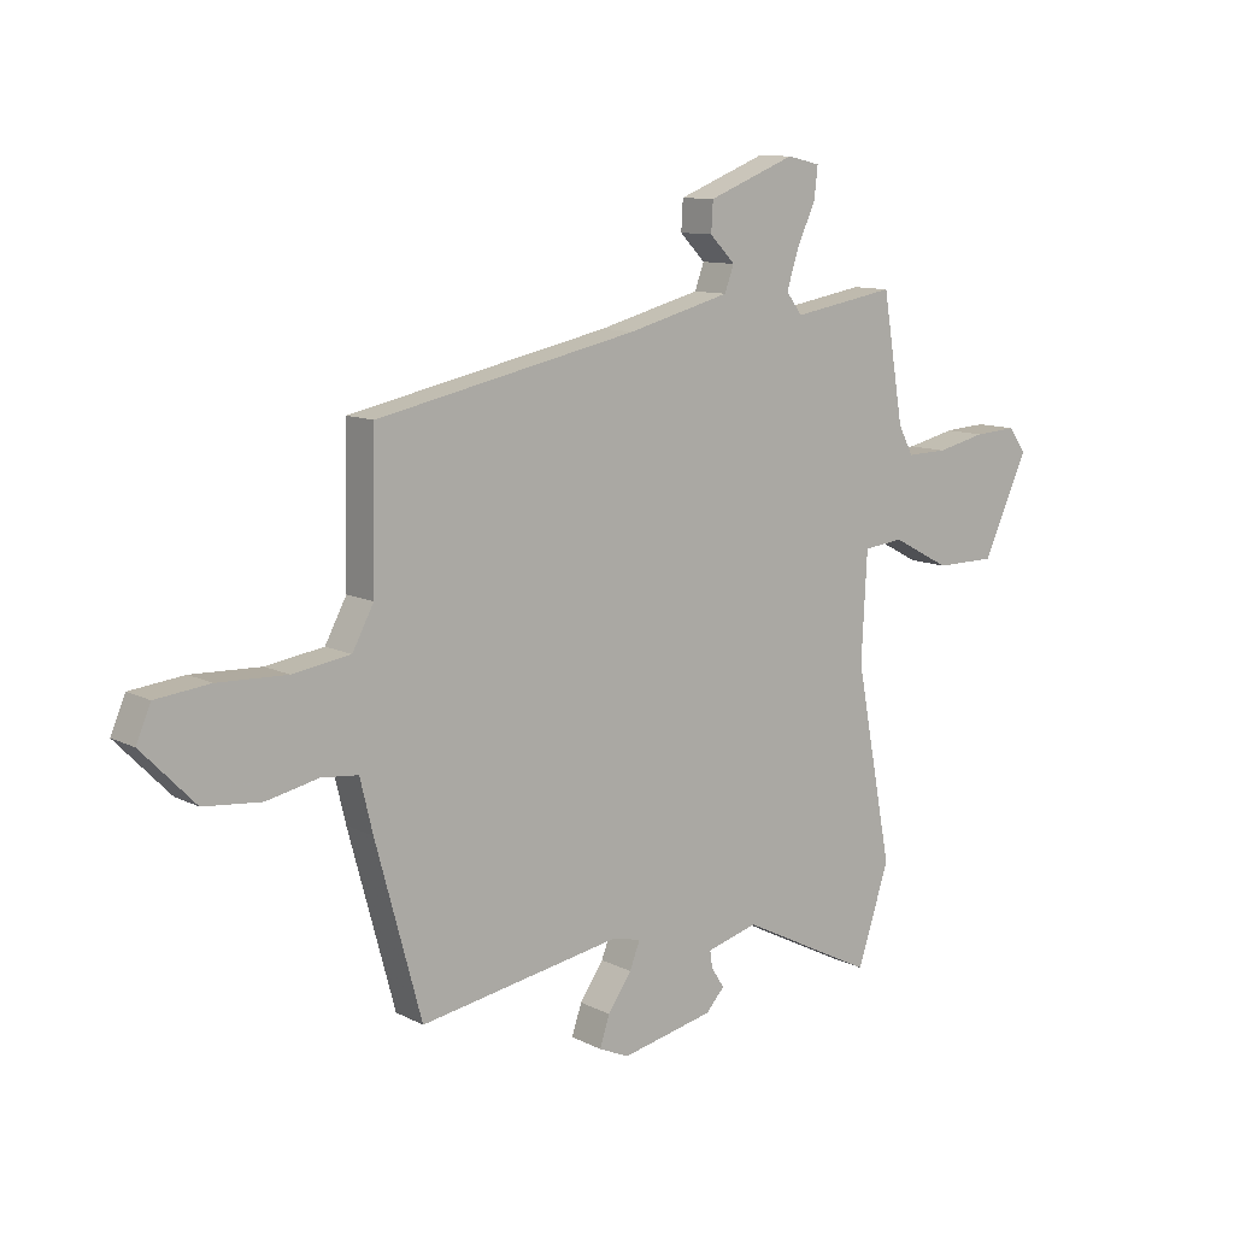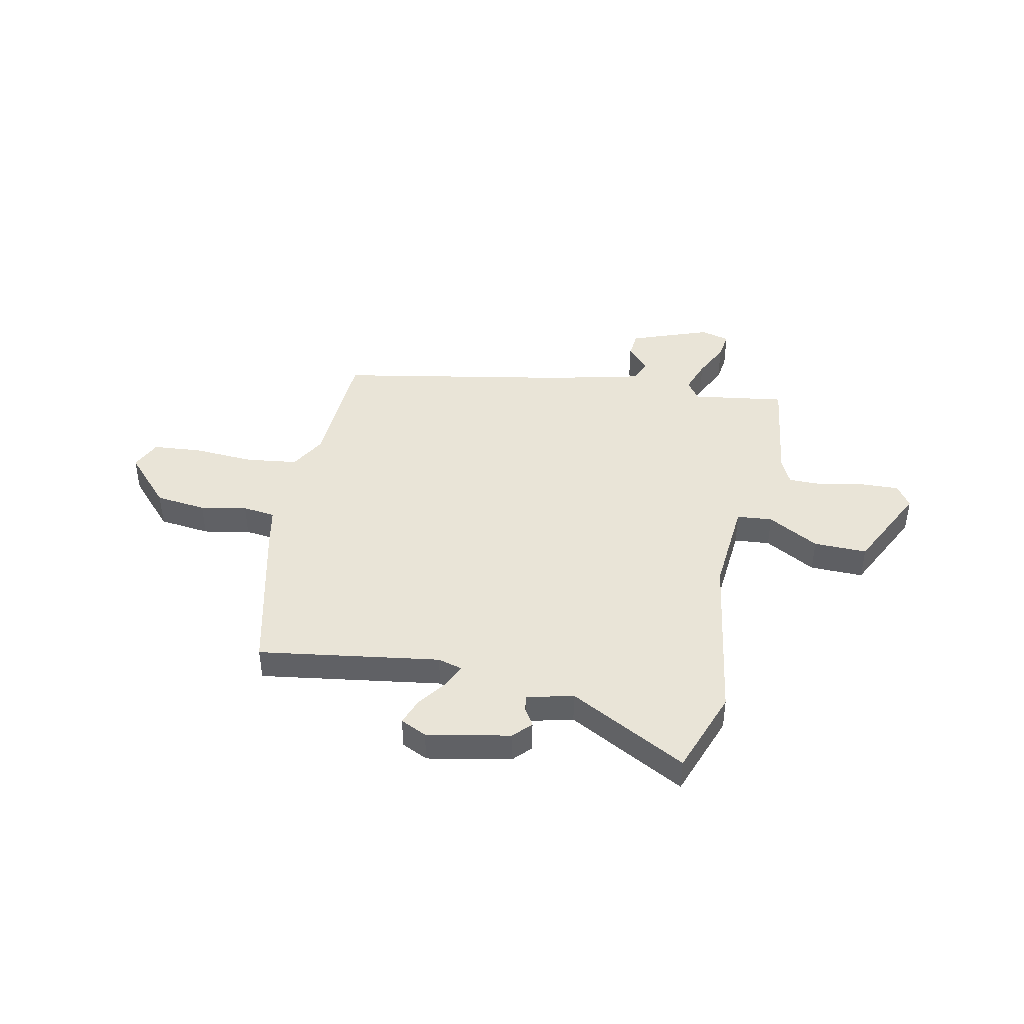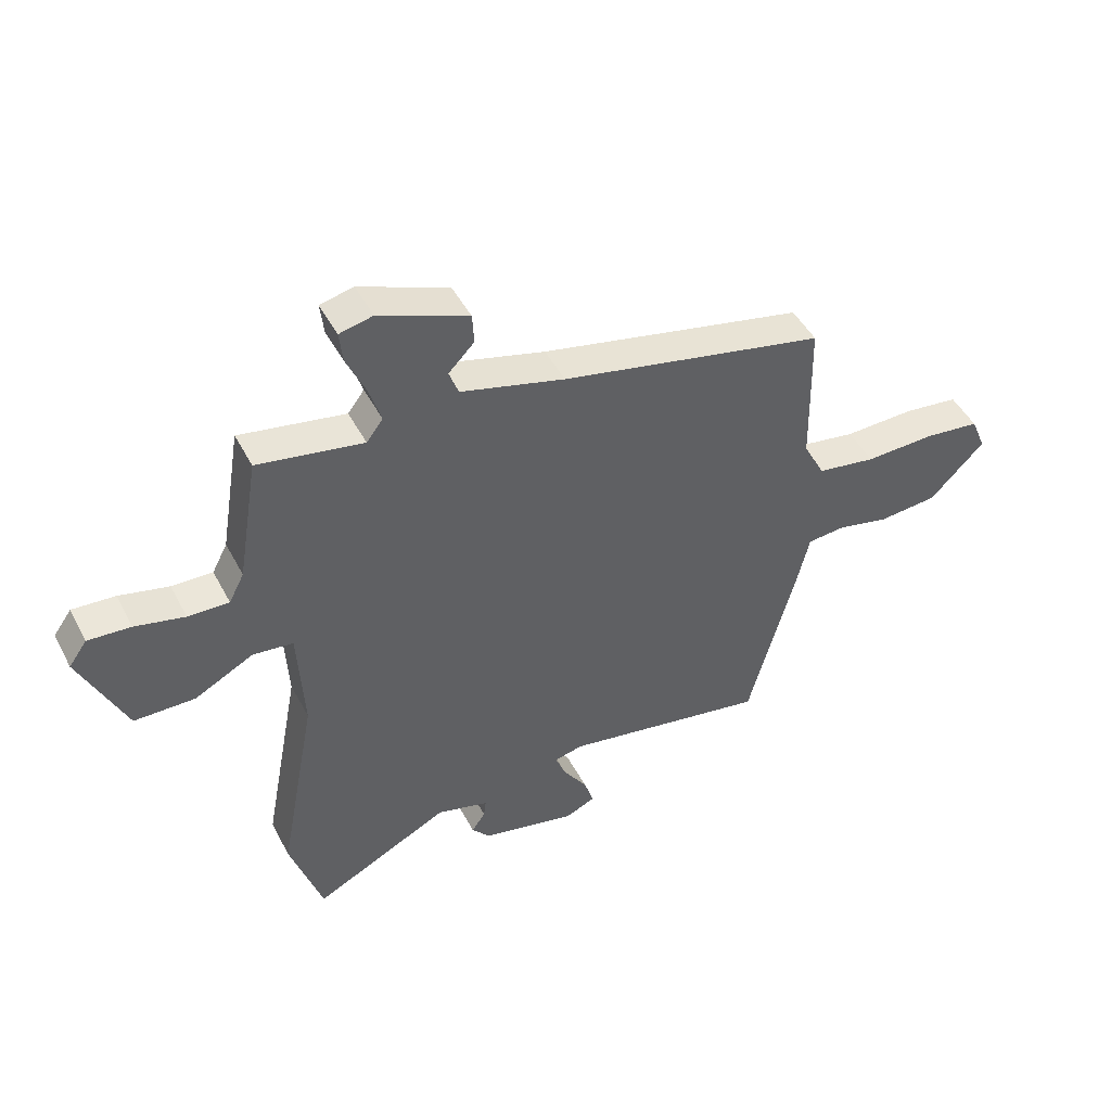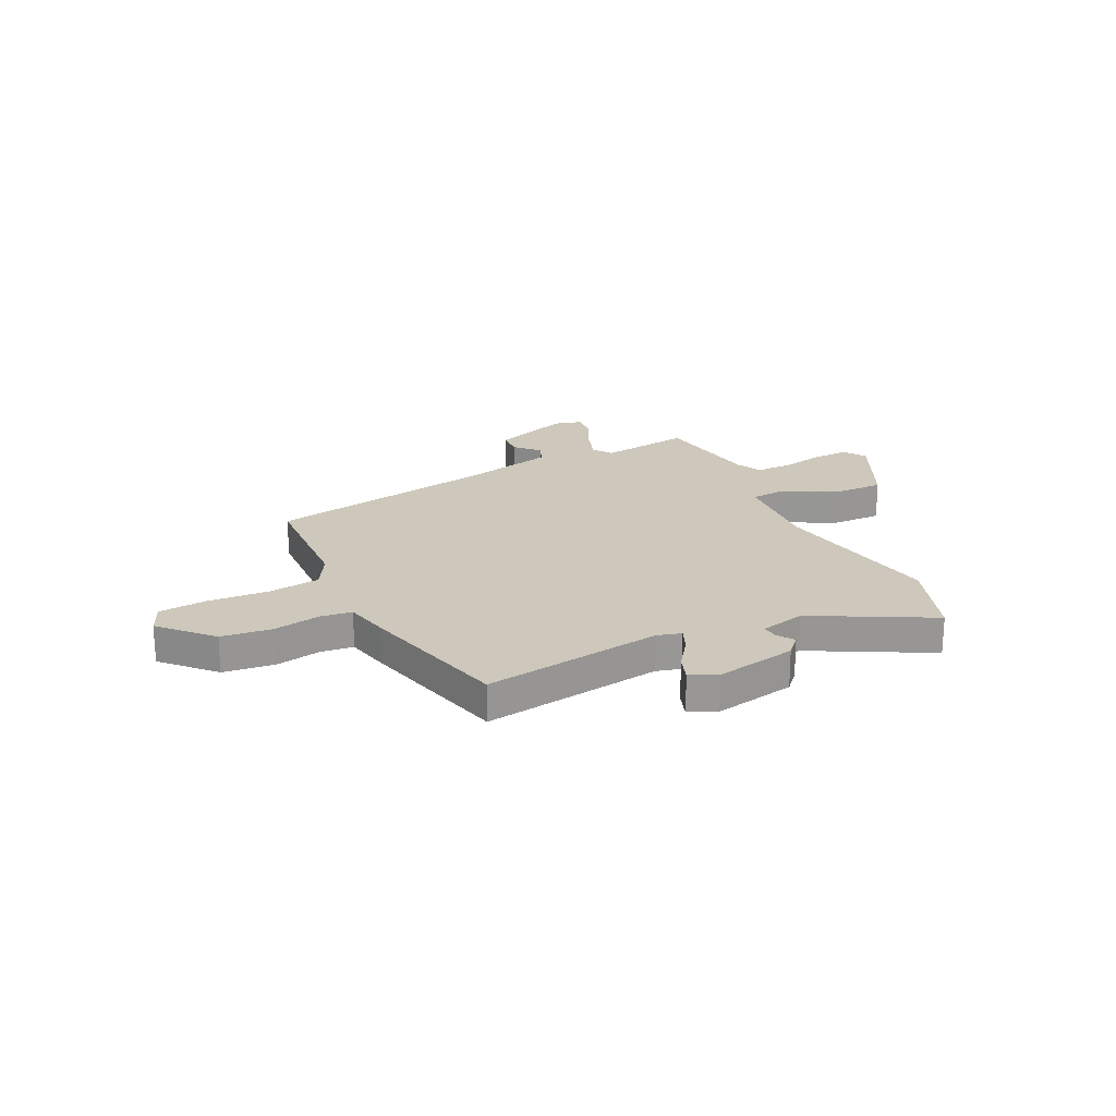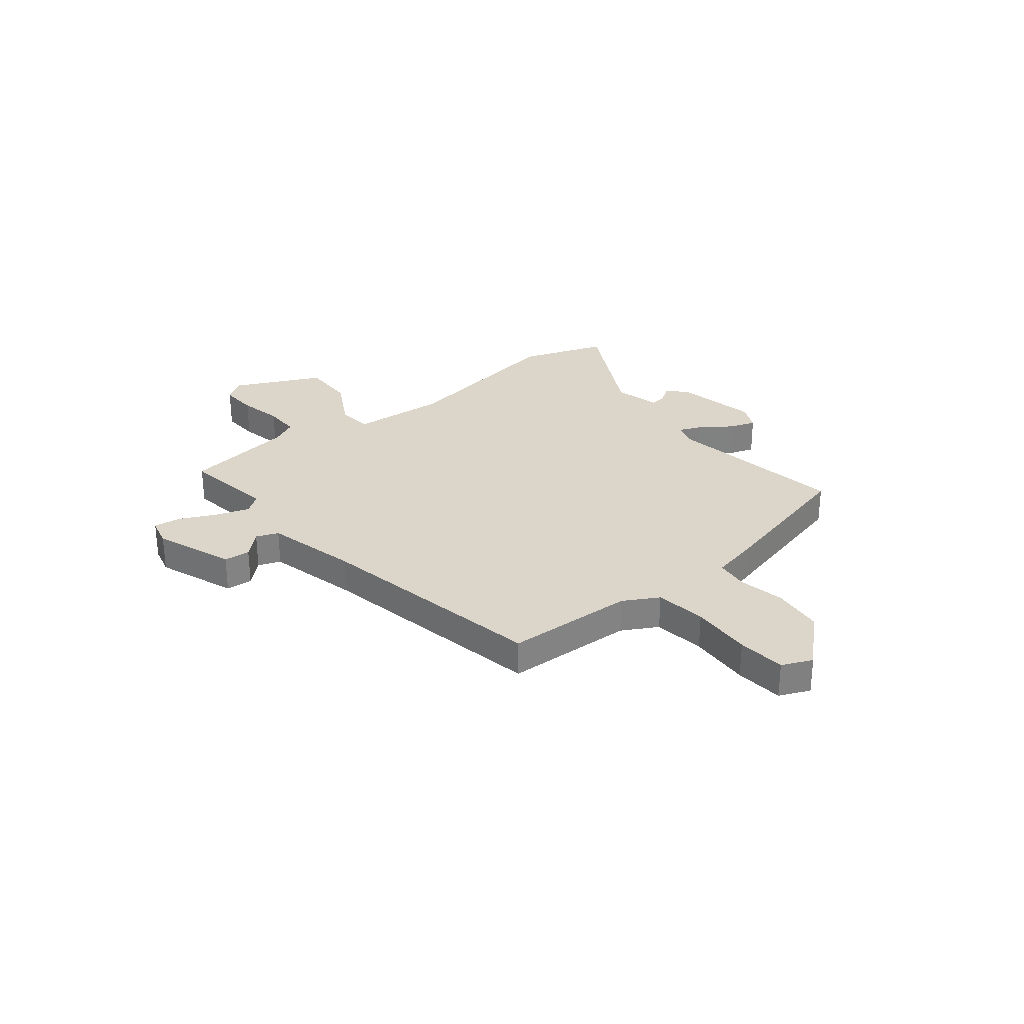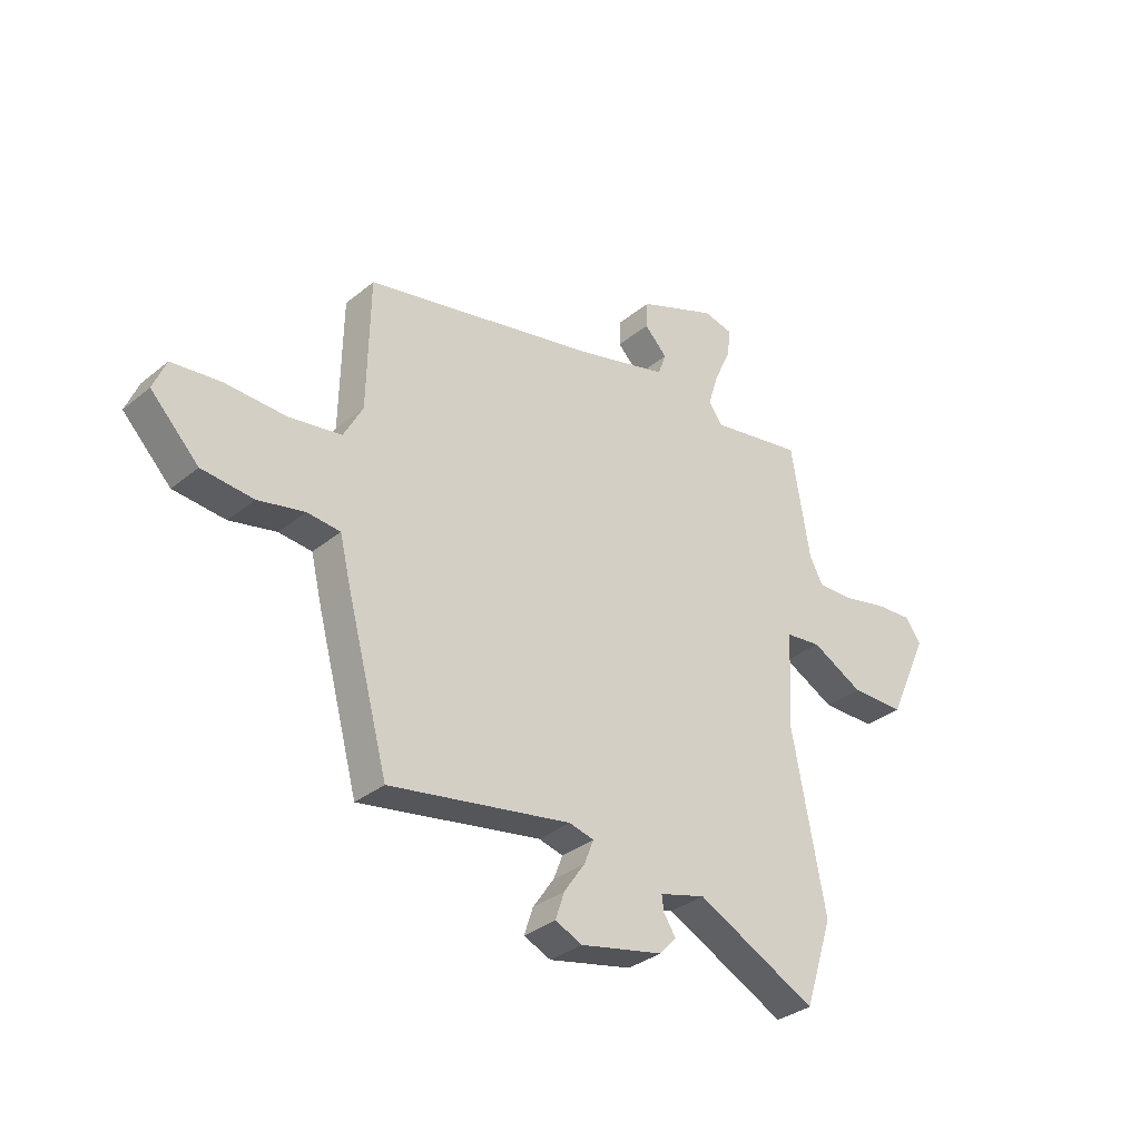
<metadata>
{"format":"obj","ext":"obj","renderer":"f3d","projection":"perspective","resolution":1024,"background":"white","views":[{"elev":10.5,"azim":141.7,"up":"+Z"},{"elev":42.9,"azim":-166.6,"up":"+Y"},{"elev":46.9,"azim":-26.6,"up":"+Z"},{"elev":21.9,"azim":155.4,"up":"+Y"},{"elev":30.0,"azim":52.5,"up":"+Y"},{"elev":-33.3,"azim":138.0,"up":"+Z"}]}
</metadata>
<code>
v 0.398 0.07 -0.52
v 0.046 0.07 -0.457
v -0.002 0.07 -0.469
v 0.016 0.07 -0.515
v 0.057 0.07 -0.575
v 0.074 0.07 -0.627
v 0.022 0.07 -0.65
v -0.139 0.07 -0.614
v -0.171 0.07 -0.578
v -0.148 0.07 -0.543
v -0.144 0.07 -0.513
v -0.233 0.07 -0.488
v -0.466 0.07 -0.605
v -0.521 0.07 -0.436
v -0.457 0.07 -0.096
v -0.467 0.07 0.09
v -0.536 0.07 0.098
v -0.637 0.07 0.045
v -0.741 0.07 0.046
v -0.819 0.07 0.217
v -0.788 0.07 0.26
v -0.715 0.07 0.255
v -0.63 0.07 0.235
v -0.56 0.07 0.233
v -0.534 0.07 0.283
v -0.498 0.07 0.5
v -0.318 0.07 0.468
v -0.29 0.07 0.505
v -0.311 0.07 0.571
v -0.343 0.07 0.642
v -0.349 0.07 0.696
v -0.292 0.07 0.709
v -0.14 0.07 0.648
v -0.137 0.07 0.596
v -0.181 0.07 0.551
v -0.165 0.07 0.507
v 0.013 0.07 0.459
v 0.466 0.07 0.361
v 0.471 0.07 0.109
v 0.508 0.07 0.039
v 0.608 0.07 0.023
v 0.728 0.07 0.027
v 0.822 0.07 0.016
v 0.847 0.07 -0.044
v 0.754 0.07 -0.139
v 0.654 0.07 -0.148
v 0.564 0.07 -0.128
v 0.5 0.07 -0.134
v 0.478 0.07 -0.225
v 0.398 0 -0.52
v 0.046 0 -0.457
v -0.002 0 -0.469
v 0.016 0 -0.515
v 0.057 0 -0.575
v 0.074 0 -0.627
v 0.022 0 -0.65
v -0.139 0 -0.614
v -0.171 0 -0.578
v -0.148 0 -0.543
v -0.144 0 -0.513
v -0.233 0 -0.488
v -0.466 0 -0.605
v -0.521 0 -0.436
v -0.457 0 -0.096
v -0.467 0 0.09
v -0.536 0 0.098
v -0.637 0 0.045
v -0.741 0 0.046
v -0.819 0 0.217
v -0.788 0 0.26
v -0.715 0 0.255
v -0.63 0 0.235
v -0.56 0 0.233
v -0.534 0 0.283
v -0.498 0 0.5
v -0.318 0 0.468
v -0.29 0 0.505
v -0.311 0 0.571
v -0.343 0 0.642
v -0.349 0 0.696
v -0.292 0 0.709
v -0.14 0 0.648
v -0.137 0 0.596
v -0.181 0 0.551
v -0.165 0 0.507
v 0.013 0 0.459
v 0.466 0 0.361
v 0.471 0 0.109
v 0.508 0 0.039
v 0.608 0 0.023
v 0.728 0 0.027
v 0.822 0 0.016
v 0.847 0 -0.044
v 0.754 0 -0.139
v 0.654 0 -0.148
v 0.564 0 -0.128
v 0.5 0 -0.134
v 0.478 0 -0.225
f 48 49 1 2
f 44 45 46 47
f 44 47 48
f 41 42 43 44
f 40 41 44 48
f 39 40 48 2
f 37 38 39 2
f 32 33 34 35
f 32 35 36
f 29 30 31 32
f 28 29 32 36
f 27 28 36 37
f 25 26 27
f 24 25 27 37
f 20 21 22 23
f 20 23 24
f 17 18 19 20
f 16 17 20 24
f 12 13 14 15
f 11 12 15 16
f 7 8 9 10
f 7 10 11
f 4 5 6 7
f 3 4 7 11
f 24 37 2 3
f 16 24 3
f 3 11 16
f 51 50 98 97
f 96 95 94 93
f 97 96 93
f 93 92 91 90
f 97 93 90 89
f 51 97 89 88
f 51 88 87 86
f 84 83 82 81
f 85 84 81
f 81 80 79 78
f 85 81 78 77
f 86 85 77 76
f 76 75 74
f 86 76 74 73
f 72 71 70 69
f 73 72 69
f 69 68 67 66
f 73 69 66 65
f 64 63 62 61
f 65 64 61 60
f 59 58 57 56
f 60 59 56
f 56 55 54 53
f 60 56 53 52
f 52 51 86 73
f 52 73 65
f 65 60 52
f 1 50 51 2
f 2 51 52 3
f 3 52 53 4
f 4 53 54 5
f 5 54 55 6
f 6 55 56 7
f 7 56 57 8
f 8 57 58 9
f 9 58 59 10
f 10 59 60 11
f 11 60 61 12
f 12 61 62 13
f 13 62 63 14
f 14 63 64 15
f 15 64 65 16
f 16 65 66 17
f 17 66 67 18
f 18 67 68 19
f 19 68 69 20
f 20 69 70 21
f 21 70 71 22
f 22 71 72 23
f 23 72 73 24
f 24 73 74 25
f 25 74 75 26
f 26 75 76 27
f 27 76 77 28
f 28 77 78 29
f 29 78 79 30
f 30 79 80 31
f 31 80 81 32
f 32 81 82 33
f 33 82 83 34
f 34 83 84 35
f 35 84 85 36
f 36 85 86 37
f 37 86 87 38
f 38 87 88 39
f 39 88 89 40
f 40 89 90 41
f 41 90 91 42
f 42 91 92 43
f 43 92 93 44
f 44 93 94 45
f 45 94 95 46
f 46 95 96 47
f 47 96 97 48
f 48 97 98 49
f 49 98 50 1

</code>
